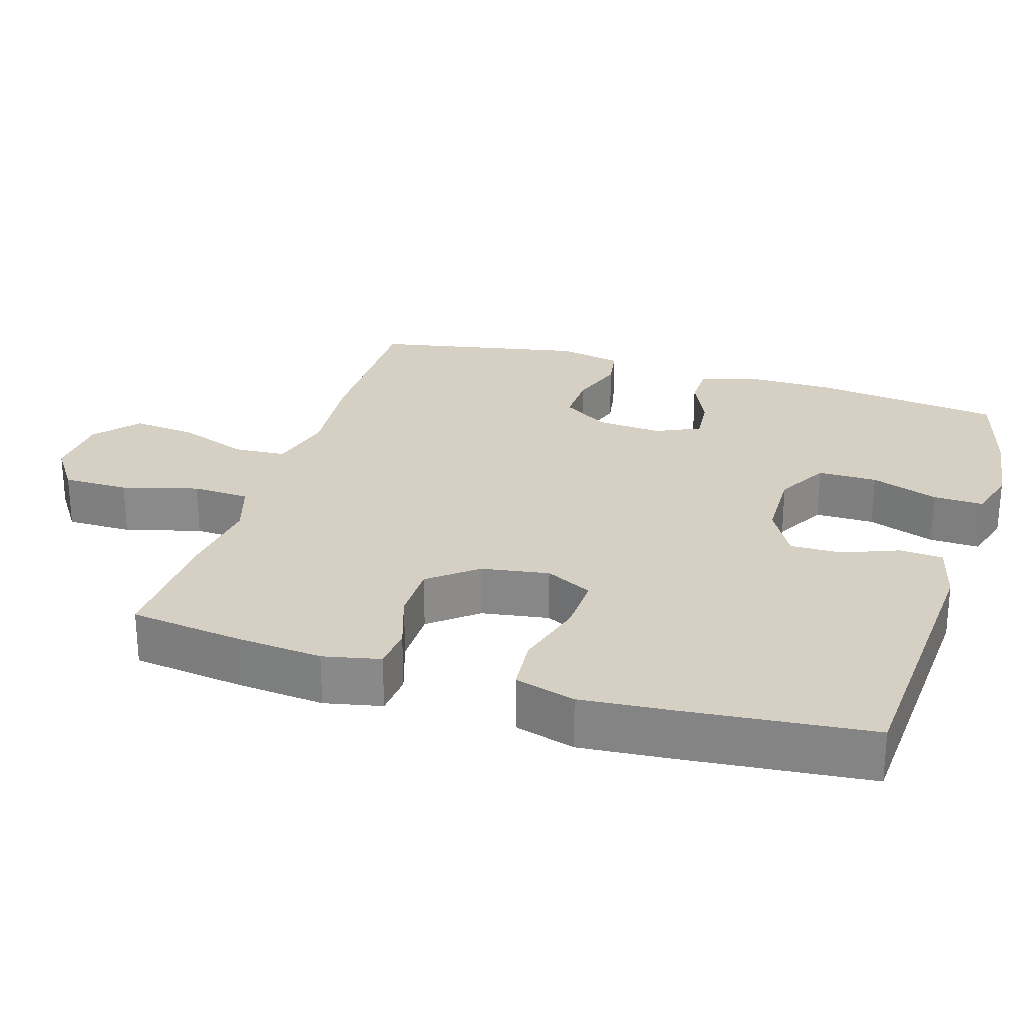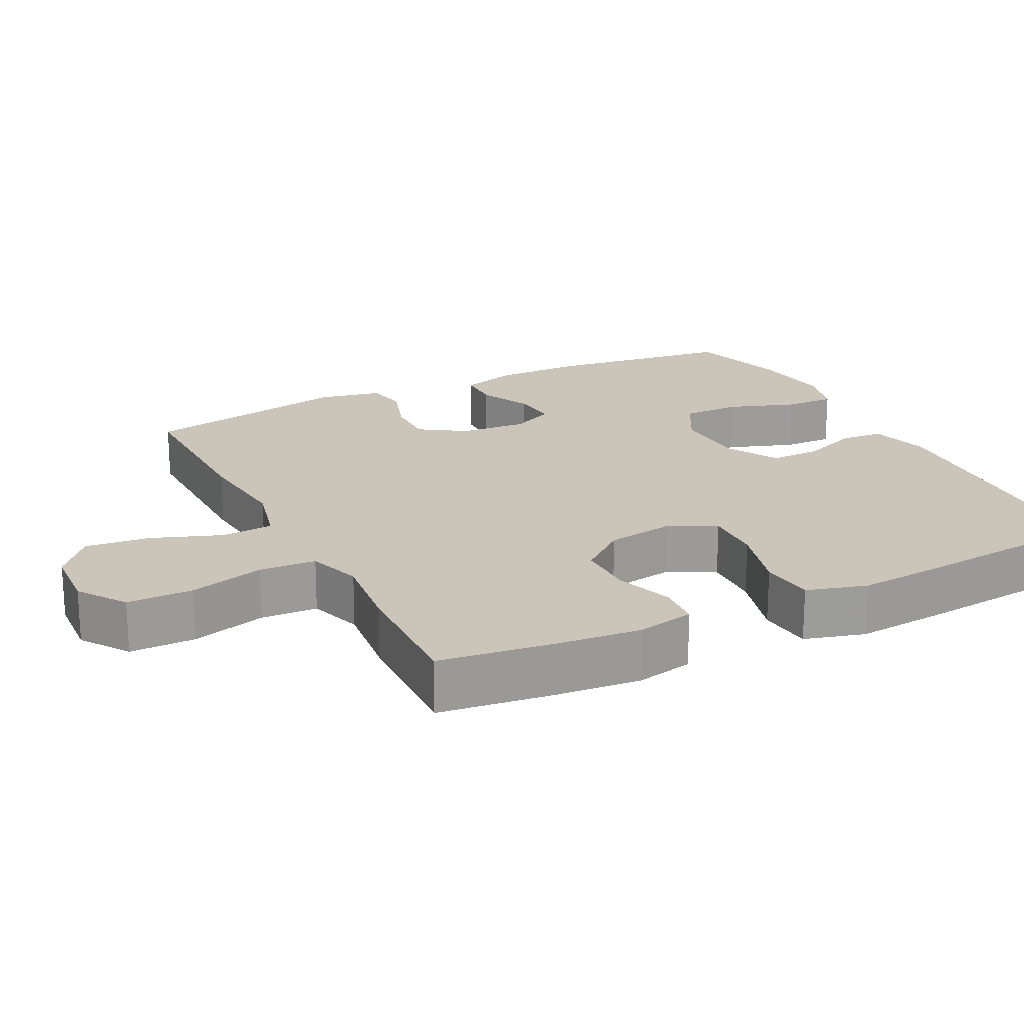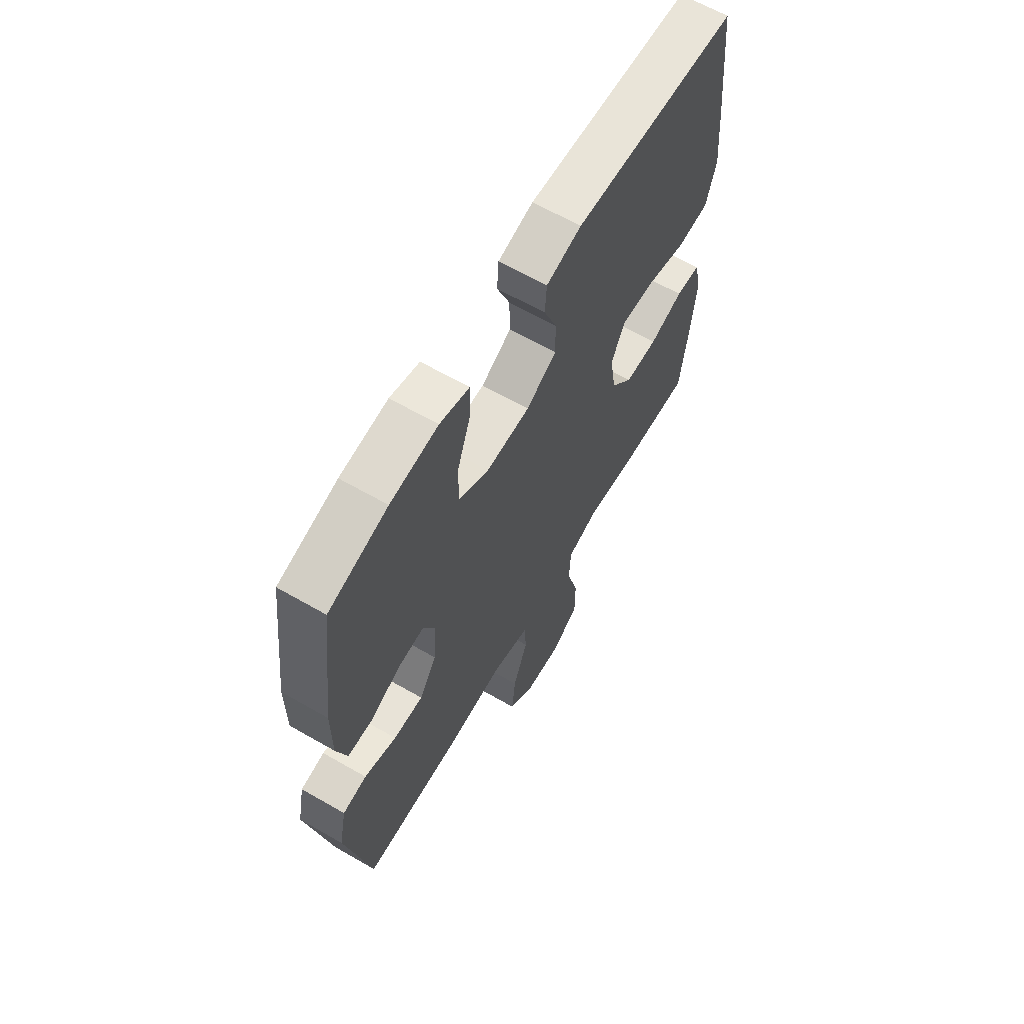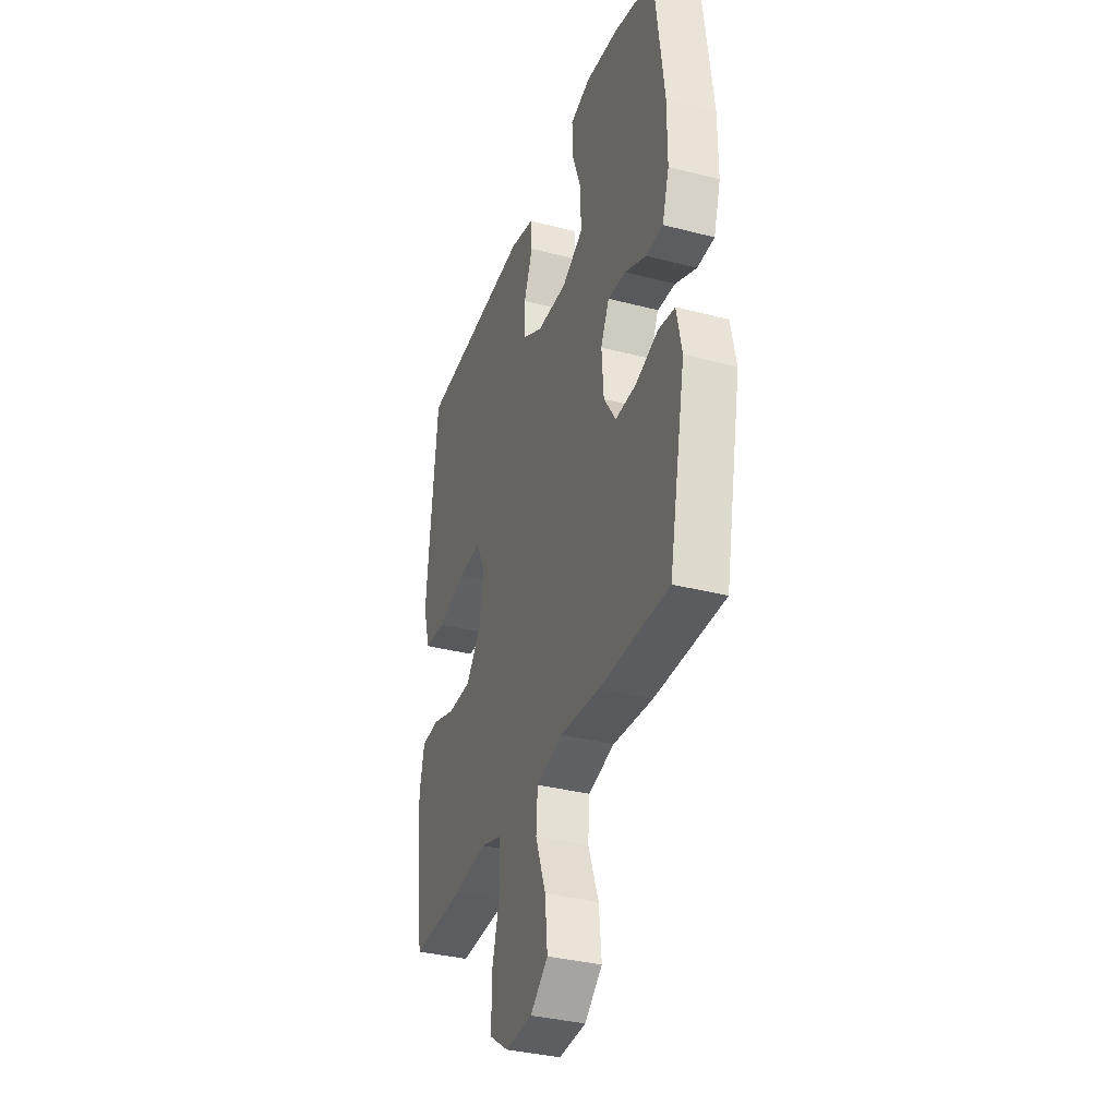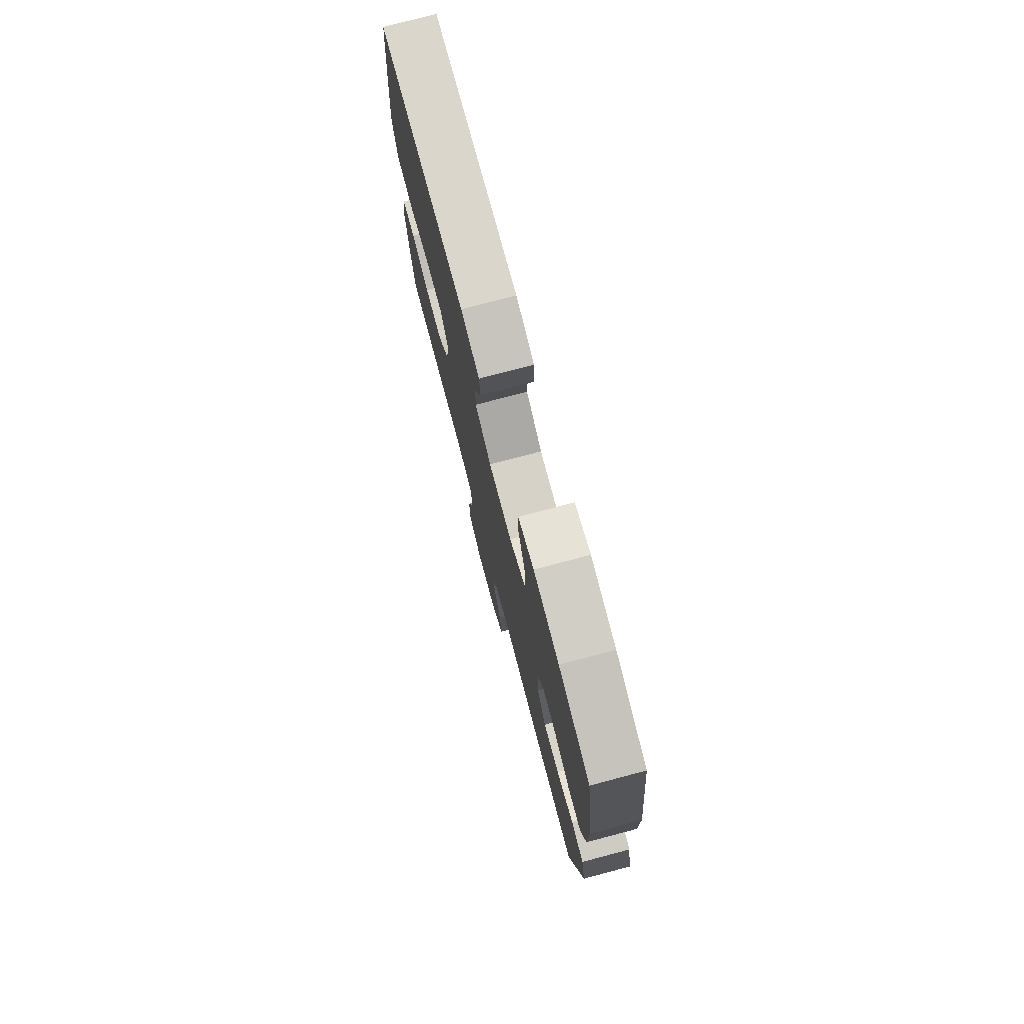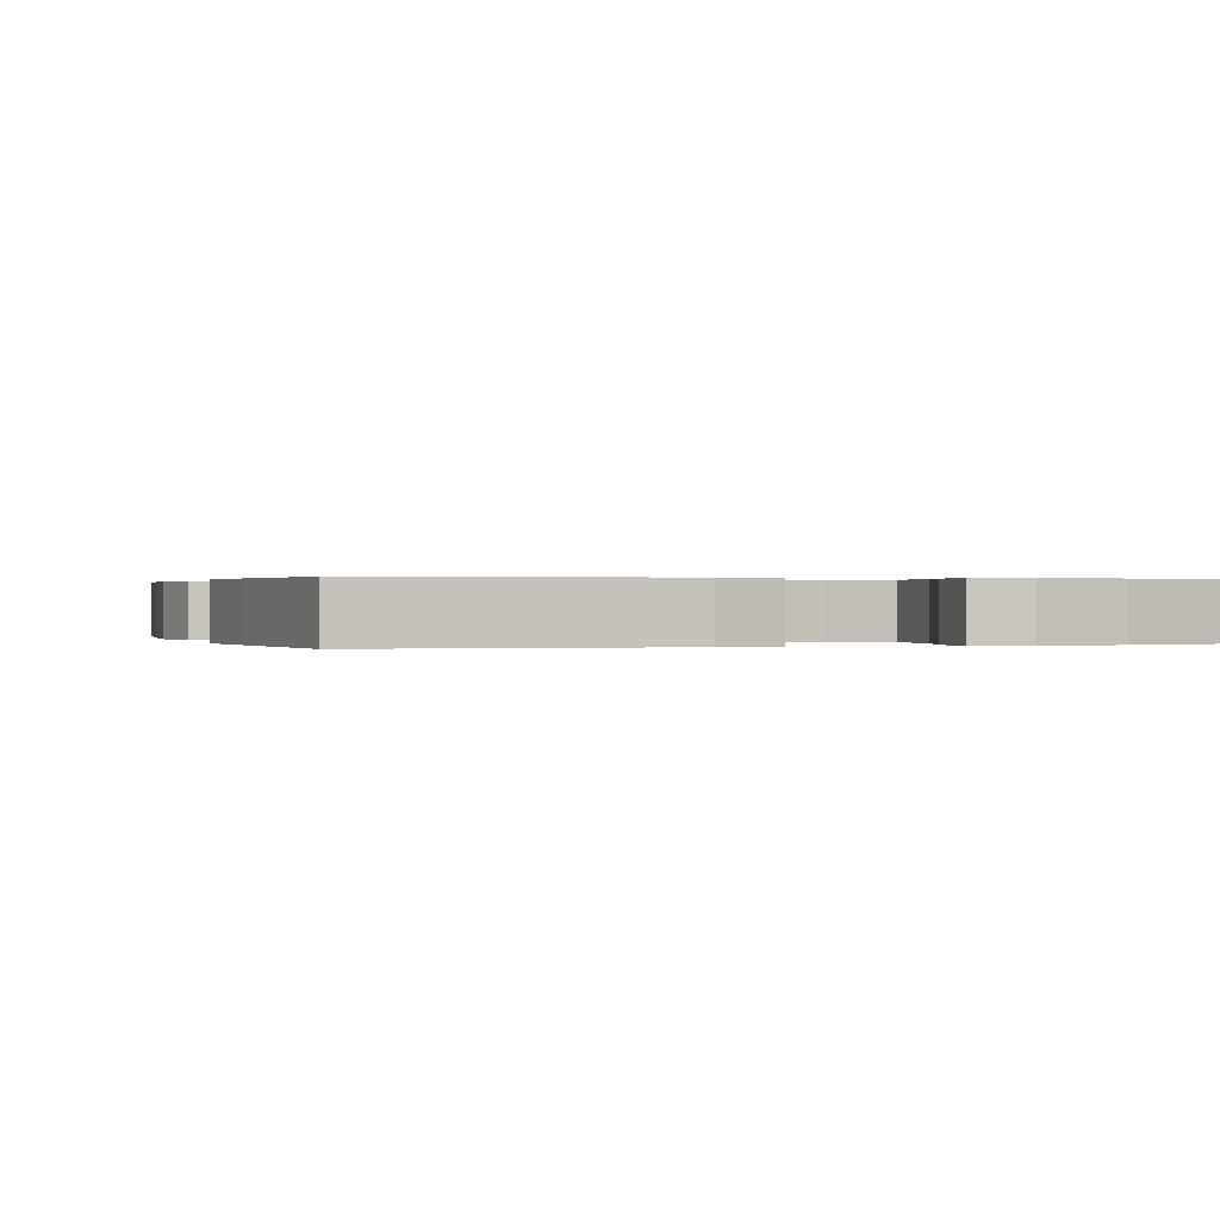
<metadata>
{"format":"obj","ext":"obj","renderer":"f3d","projection":"perspective","resolution":1024,"background":"white","views":[{"elev":26.2,"azim":-72.7,"up":"+Y"},{"elev":20.3,"azim":-116.8,"up":"+Y"},{"elev":64.1,"azim":120.1,"up":"+Z"},{"elev":-34.8,"azim":70.8,"up":"+Z"},{"elev":76.6,"azim":75.2,"up":"+Z"},{"elev":0.2,"azim":-18.7,"up":"+Y"}]}
</metadata>
<code>
v -0.5 0.07 -0.5
v -0.52 0.07 -0.345
v -0.531 0.07 -0.224
v -0.514 0.07 -0.145
v -0.454 0.07 -0.14
v -0.372 0.07 -0.167
v -0.292 0.07 -0.167
v -0.239 0.07 -0.102
v -0.224 0.07 -0.008
v -0.257 0.07 0.057
v -0.338 0.07 0.054
v -0.437 0.07 0.026
v -0.513 0.07 0.033
v -0.537 0.07 0.117
v -0.526 0.07 0.243
v -0.5 0.07 0.5
v -0.101 0.07 0.523
v -0.016 0.07 0.501
v -0.012 0.07 0.441
v -0.043 0.07 0.363
v -0.044 0.07 0.292
v 0.029 0.07 0.251
v 0.134 0.07 0.248
v 0.207 0.07 0.288
v 0.207 0.07 0.37
v 0.174 0.07 0.463
v 0.172 0.07 0.533
v 0.243 0.07 0.553
v 0.358 0.07 0.539
v 0.5 0.07 0.5
v 0.533 0.07 0.238
v 0.533 0.07 0.117
v 0.509 0.07 0.039
v 0.449 0.07 0.038
v 0.375 0.07 0.072
v 0.312 0.07 0.078
v 0.283 0.07 0.017
v 0.29 0.07 -0.075
v 0.332 0.07 -0.139
v 0.404 0.07 -0.137
v 0.482 0.07 -0.111
v 0.54 0.07 -0.121
v 0.558 0.07 -0.209
v 0.5 0.07 -0.5
v 0.259 0.07 -0.498
v 0.121 0.07 -0.485
v 0.03 0.07 -0.508
v 0.025 0.07 -0.58
v 0.061 0.07 -0.677
v 0.07 0.07 -0.766
v 0.009 0.07 -0.817
v -0.084 0.07 -0.823
v -0.15 0.07 -0.778
v -0.15 0.07 -0.687
v -0.121 0.07 -0.582
v -0.125 0.07 -0.503
v -0.2 0.07 -0.479
v -0.316 0.07 -0.493
v -0.5 0 -0.5
v -0.52 0 -0.345
v -0.531 0 -0.224
v -0.514 0 -0.145
v -0.454 0 -0.14
v -0.372 0 -0.167
v -0.292 0 -0.167
v -0.239 0 -0.102
v -0.224 0 -0.008
v -0.257 0 0.057
v -0.338 0 0.054
v -0.437 0 0.026
v -0.513 0 0.033
v -0.537 0 0.117
v -0.526 0 0.243
v -0.5 0 0.5
v -0.101 0 0.523
v -0.016 0 0.501
v -0.012 0 0.441
v -0.043 0 0.363
v -0.044 0 0.292
v 0.029 0 0.251
v 0.134 0 0.248
v 0.207 0 0.288
v 0.207 0 0.37
v 0.174 0 0.463
v 0.172 0 0.533
v 0.243 0 0.553
v 0.358 0 0.539
v 0.5 0 0.5
v 0.533 0 0.238
v 0.533 0 0.117
v 0.509 0 0.039
v 0.449 0 0.038
v 0.375 0 0.072
v 0.312 0 0.078
v 0.283 0 0.017
v 0.29 0 -0.075
v 0.332 0 -0.139
v 0.404 0 -0.137
v 0.482 0 -0.111
v 0.54 0 -0.121
v 0.558 0 -0.209
v 0.5 0 -0.5
v 0.259 0 -0.498
v 0.121 0 -0.485
v 0.03 0 -0.508
v 0.025 0 -0.58
v 0.061 0 -0.677
v 0.07 0 -0.766
v 0.009 0 -0.817
v -0.084 0 -0.823
v -0.15 0 -0.778
v -0.15 0 -0.687
v -0.121 0 -0.582
v -0.125 0 -0.503
v -0.2 0 -0.479
v -0.316 0 -0.493
f 57 58 1 2
f 56 57 2 3
f 52 53 54 55
f 52 55 56
f 51 52 56
f 48 49 50 51
f 48 51 56
f 47 48 56 3
f 43 44 45 46
f 40 41 42 43
f 39 40 43 46
f 38 39 46 47
f 32 33 34 35
f 32 35 36
f 31 32 36
f 30 31 36
f 29 30 36 37
f 25 26 27 28
f 24 25 28 29
f 17 18 19 20
f 17 20 21
f 16 17 21
f 15 16 21 22
f 11 12 13 14
f 10 11 14 15
f 3 4 5 6
f 3 6 7
f 47 3 7
f 37 38 47 7
f 24 29 37
f 23 24 37 7
f 10 15 22 23
f 9 10 23
f 8 9 23
f 7 8 23
f 60 59 116 115
f 61 60 115 114
f 113 112 111 110
f 114 113 110
f 114 110 109
f 109 108 107 106
f 114 109 106
f 61 114 106 105
f 104 103 102 101
f 101 100 99 98
f 104 101 98 97
f 105 104 97 96
f 93 92 91 90
f 94 93 90
f 94 90 89
f 94 89 88
f 95 94 88 87
f 86 85 84 83
f 87 86 83 82
f 78 77 76 75
f 79 78 75
f 79 75 74
f 80 79 74 73
f 72 71 70 69
f 73 72 69 68
f 64 63 62 61
f 65 64 61
f 65 61 105
f 65 105 96 95
f 95 87 82
f 65 95 82 81
f 81 80 73 68
f 81 68 67
f 81 67 66
f 81 66 65
f 1 59 60 2
f 2 60 61 3
f 3 61 62 4
f 4 62 63 5
f 5 63 64 6
f 6 64 65 7
f 7 65 66 8
f 8 66 67 9
f 9 67 68 10
f 10 68 69 11
f 11 69 70 12
f 12 70 71 13
f 13 71 72 14
f 14 72 73 15
f 15 73 74 16
f 16 74 75 17
f 17 75 76 18
f 18 76 77 19
f 19 77 78 20
f 20 78 79 21
f 21 79 80 22
f 22 80 81 23
f 23 81 82 24
f 24 82 83 25
f 25 83 84 26
f 26 84 85 27
f 27 85 86 28
f 28 86 87 29
f 29 87 88 30
f 30 88 89 31
f 31 89 90 32
f 32 90 91 33
f 33 91 92 34
f 34 92 93 35
f 35 93 94 36
f 36 94 95 37
f 37 95 96 38
f 38 96 97 39
f 39 97 98 40
f 40 98 99 41
f 41 99 100 42
f 42 100 101 43
f 43 101 102 44
f 44 102 103 45
f 45 103 104 46
f 46 104 105 47
f 47 105 106 48
f 48 106 107 49
f 49 107 108 50
f 50 108 109 51
f 51 109 110 52
f 52 110 111 53
f 53 111 112 54
f 54 112 113 55
f 55 113 114 56
f 56 114 115 57
f 57 115 116 58
f 58 116 59 1

</code>
